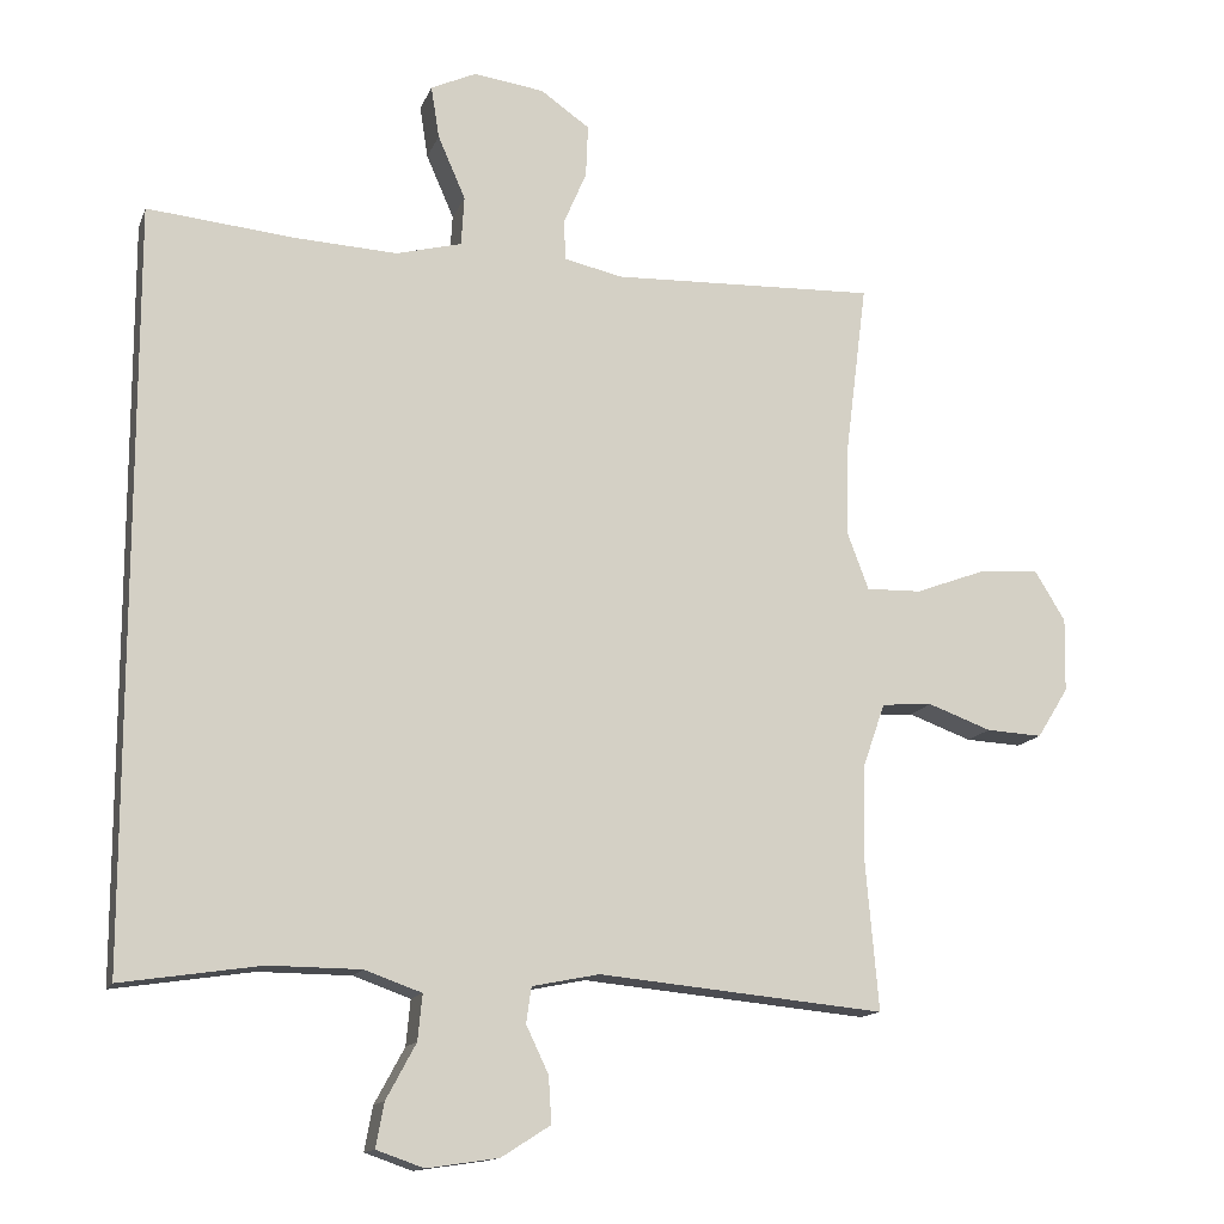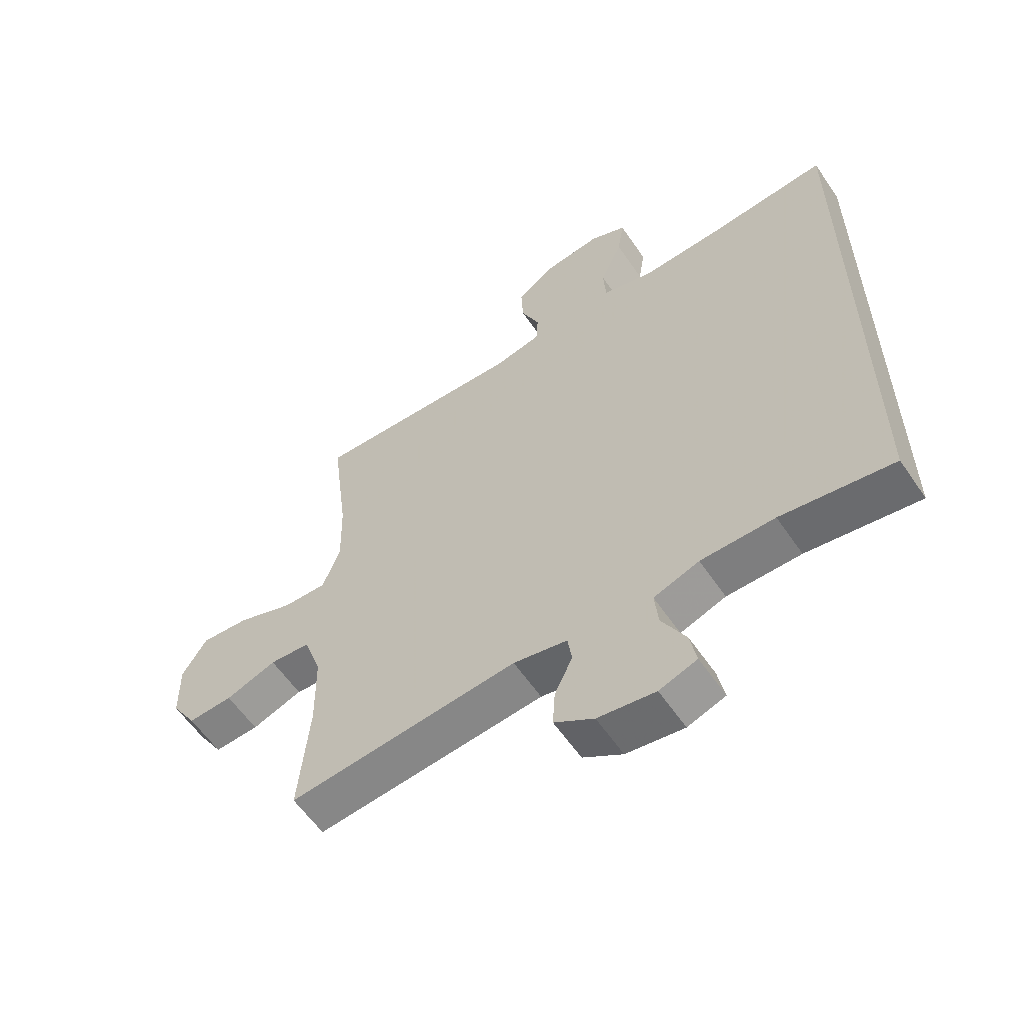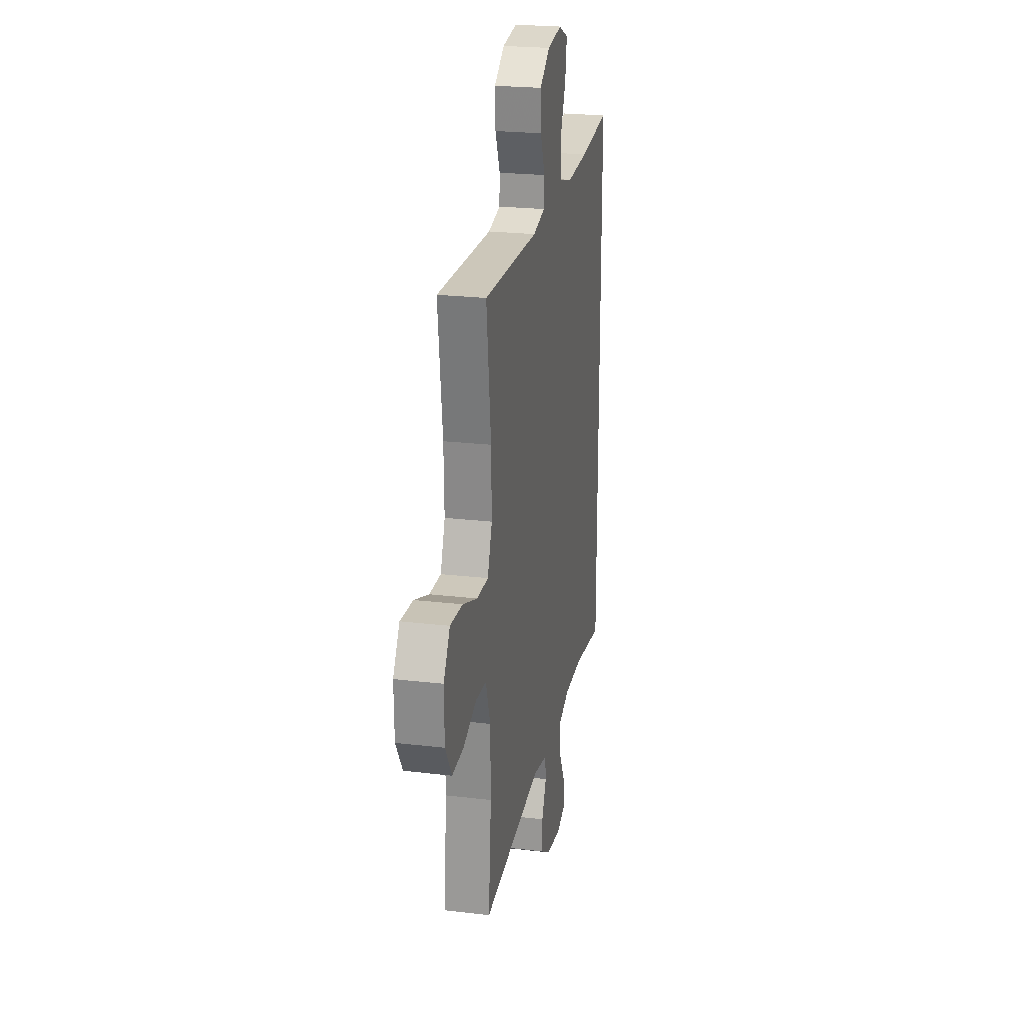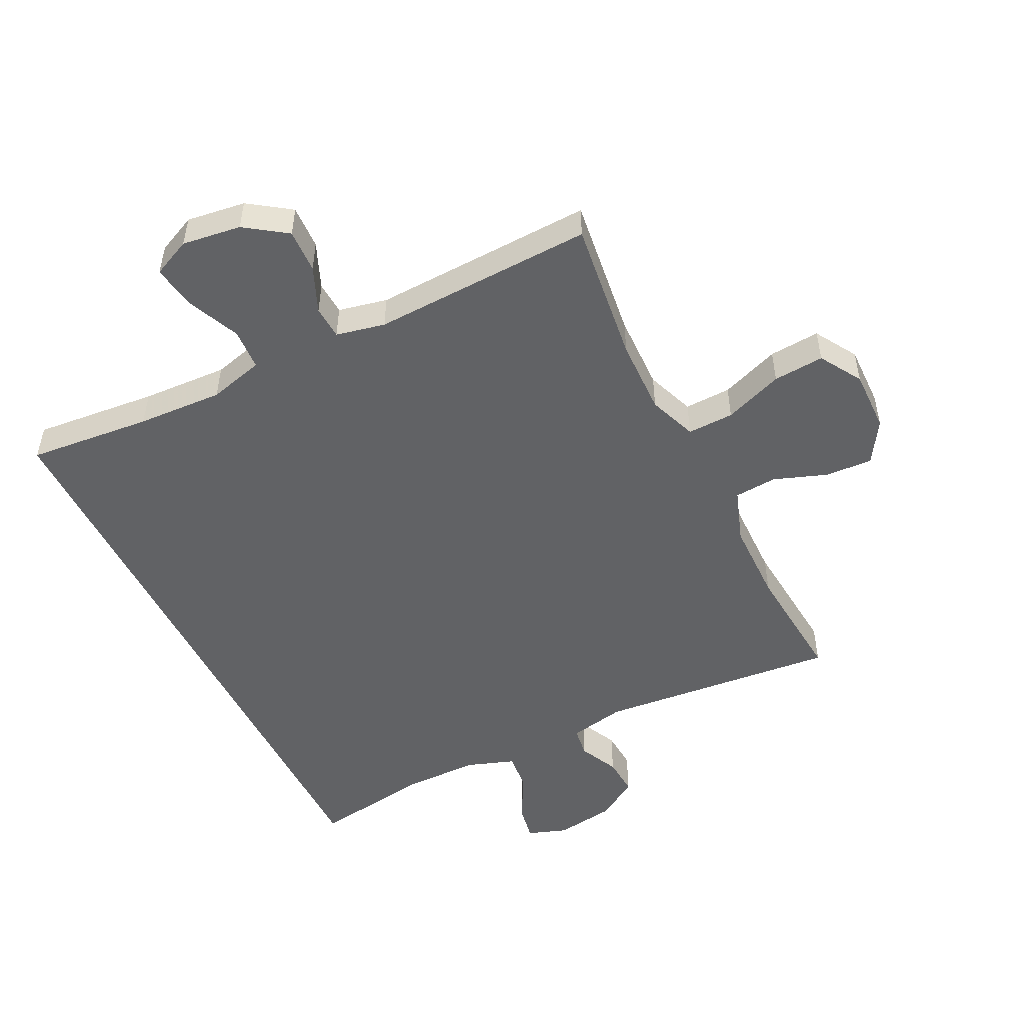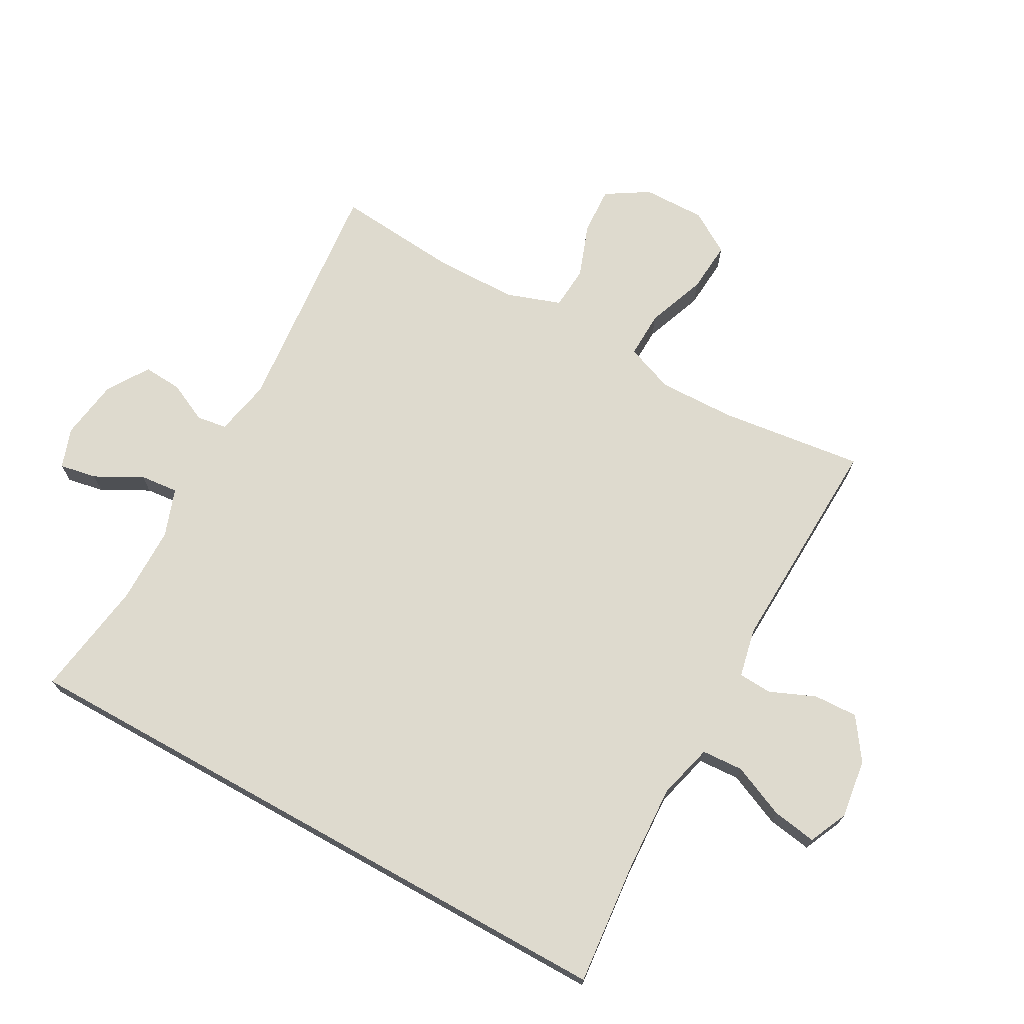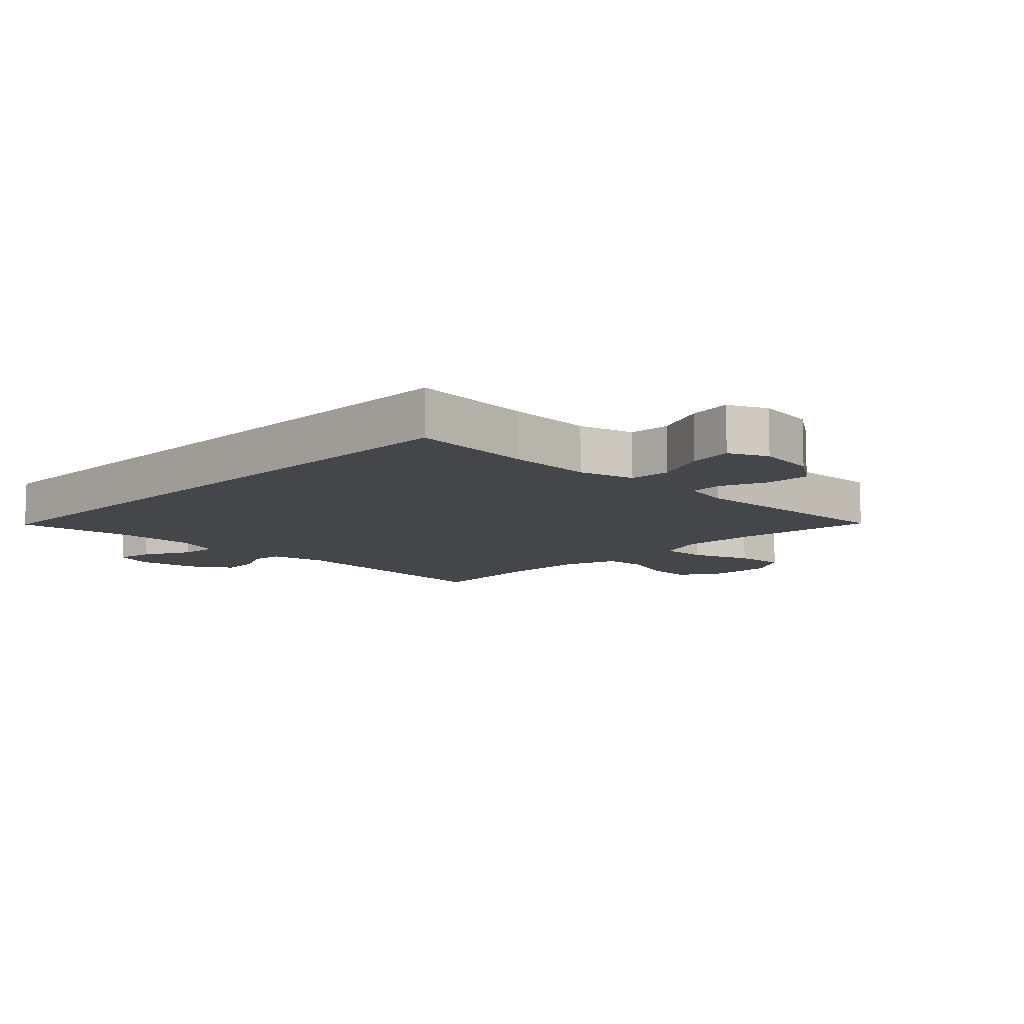
<metadata>
{"format":"obj","ext":"obj","renderer":"f3d","projection":"perspective","resolution":1024,"background":"white","views":[{"elev":-13.9,"azim":-16.3,"up":"+Z"},{"elev":-59.1,"azim":-145.9,"up":"+Z"},{"elev":23.4,"azim":101.3,"up":"+Z"},{"elev":-50.6,"azim":26.4,"up":"+Y"},{"elev":71.2,"azim":-60.9,"up":"+Y"},{"elev":-9.8,"azim":-44.3,"up":"+Y"}]}
</metadata>
<code>
v -0.5 0.07 0.513
v -0.303 0.07 0.494
v -0.166 0.07 0.487
v -0.078 0.07 0.51
v -0.074 0.07 0.576
v -0.111 0.07 0.661
v -0.122 0.07 0.731
v -0.061 0.07 0.759
v 0.033 0.07 0.746
v 0.099 0.07 0.7
v 0.096 0.07 0.63
v 0.065 0.07 0.557
v 0.068 0.07 0.504
v 0.146 0.07 0.487
v 0.5 0.07 0.5
v 0.471 0.07 0.271
v 0.468 0.07 0.15
v 0.497 0.07 0.073
v 0.571 0.07 0.075
v 0.665 0.07 0.11
v 0.746 0.07 0.116
v 0.787 0.07 0.049
v 0.785 0.07 -0.05
v 0.743 0.07 -0.117
v 0.668 0.07 -0.113
v 0.583 0.07 -0.082
v 0.515 0.07 -0.087
v 0.485 0.07 -0.173
v 0.483 0.07 -0.305
v 0.5 0.07 -0.5
v 0.117 0.07 -0.463
v 0.027 0.07 -0.481
v 0.02 0.07 -0.529
v 0.05 0.07 -0.592
v 0.054 0.07 -0.654
v -0.012 0.07 -0.696
v -0.108 0.07 -0.71
v -0.171 0.07 -0.688
v -0.16 0.07 -0.629
v -0.12 0.07 -0.555
v -0.114 0.07 -0.494
v -0.19 0.07 -0.467
v -0.313 0.07 -0.466
v -0.5 0.07 -0.494
v -0.5 0 0.513
v -0.303 0 0.494
v -0.166 0 0.487
v -0.078 0 0.51
v -0.074 0 0.576
v -0.111 0 0.661
v -0.122 0 0.731
v -0.061 0 0.759
v 0.033 0 0.746
v 0.099 0 0.7
v 0.096 0 0.63
v 0.065 0 0.557
v 0.068 0 0.504
v 0.146 0 0.487
v 0.5 0 0.5
v 0.471 0 0.271
v 0.468 0 0.15
v 0.497 0 0.073
v 0.571 0 0.075
v 0.665 0 0.11
v 0.746 0 0.116
v 0.787 0 0.049
v 0.785 0 -0.05
v 0.743 0 -0.117
v 0.668 0 -0.113
v 0.583 0 -0.082
v 0.515 0 -0.087
v 0.485 0 -0.173
v 0.483 0 -0.305
v 0.5 0 -0.5
v 0.117 0 -0.463
v 0.027 0 -0.481
v 0.02 0 -0.529
v 0.05 0 -0.592
v 0.054 0 -0.654
v -0.012 0 -0.696
v -0.108 0 -0.71
v -0.171 0 -0.688
v -0.16 0 -0.629
v -0.12 0 -0.555
v -0.114 0 -0.494
v -0.19 0 -0.467
v -0.313 0 -0.466
v -0.5 0 -0.494
f 43 44 1 2
f 42 43 2 3
f 41 42 3 4
f 38 39 40
f 37 38 40
f 36 37 40
f 35 36 40
f 34 35 40
f 33 34 40
f 32 33 40 41
f 41 4 5
f 32 41 5
f 31 32 5
f 29 30 31 5
f 24 25 26
f 23 24 26
f 22 23 26
f 21 22 26
f 20 21 26
f 19 20 26
f 18 19 26 27
f 17 18 27 28
f 14 15 16
f 13 14 16 17
f 10 11 12
f 9 10 12
f 8 9 12
f 7 8 12
f 6 7 12
f 5 6 12
f 5 12 13
f 17 28 29
f 13 17 29
f 5 13 29
f 46 45 88 87
f 47 46 87 86
f 48 47 86 85
f 84 83 82
f 84 82 81
f 84 81 80
f 84 80 79
f 84 79 78
f 84 78 77
f 85 84 77 76
f 49 48 85
f 49 85 76
f 49 76 75
f 49 75 74 73
f 70 69 68
f 70 68 67
f 70 67 66
f 70 66 65
f 70 65 64
f 70 64 63
f 71 70 63 62
f 72 71 62 61
f 60 59 58
f 61 60 58 57
f 56 55 54
f 56 54 53
f 56 53 52
f 56 52 51
f 56 51 50
f 56 50 49
f 57 56 49
f 73 72 61
f 73 61 57
f 73 57 49
f 1 45 46 2
f 2 46 47 3
f 3 47 48 4
f 4 48 49 5
f 5 49 50 6
f 6 50 51 7
f 7 51 52 8
f 8 52 53 9
f 9 53 54 10
f 10 54 55 11
f 11 55 56 12
f 12 56 57 13
f 13 57 58 14
f 14 58 59 15
f 15 59 60 16
f 16 60 61 17
f 17 61 62 18
f 18 62 63 19
f 19 63 64 20
f 20 64 65 21
f 21 65 66 22
f 22 66 67 23
f 23 67 68 24
f 24 68 69 25
f 25 69 70 26
f 26 70 71 27
f 27 71 72 28
f 28 72 73 29
f 29 73 74 30
f 30 74 75 31
f 31 75 76 32
f 32 76 77 33
f 33 77 78 34
f 34 78 79 35
f 35 79 80 36
f 36 80 81 37
f 37 81 82 38
f 38 82 83 39
f 39 83 84 40
f 40 84 85 41
f 41 85 86 42
f 42 86 87 43
f 43 87 88 44
f 44 88 45 1

</code>
